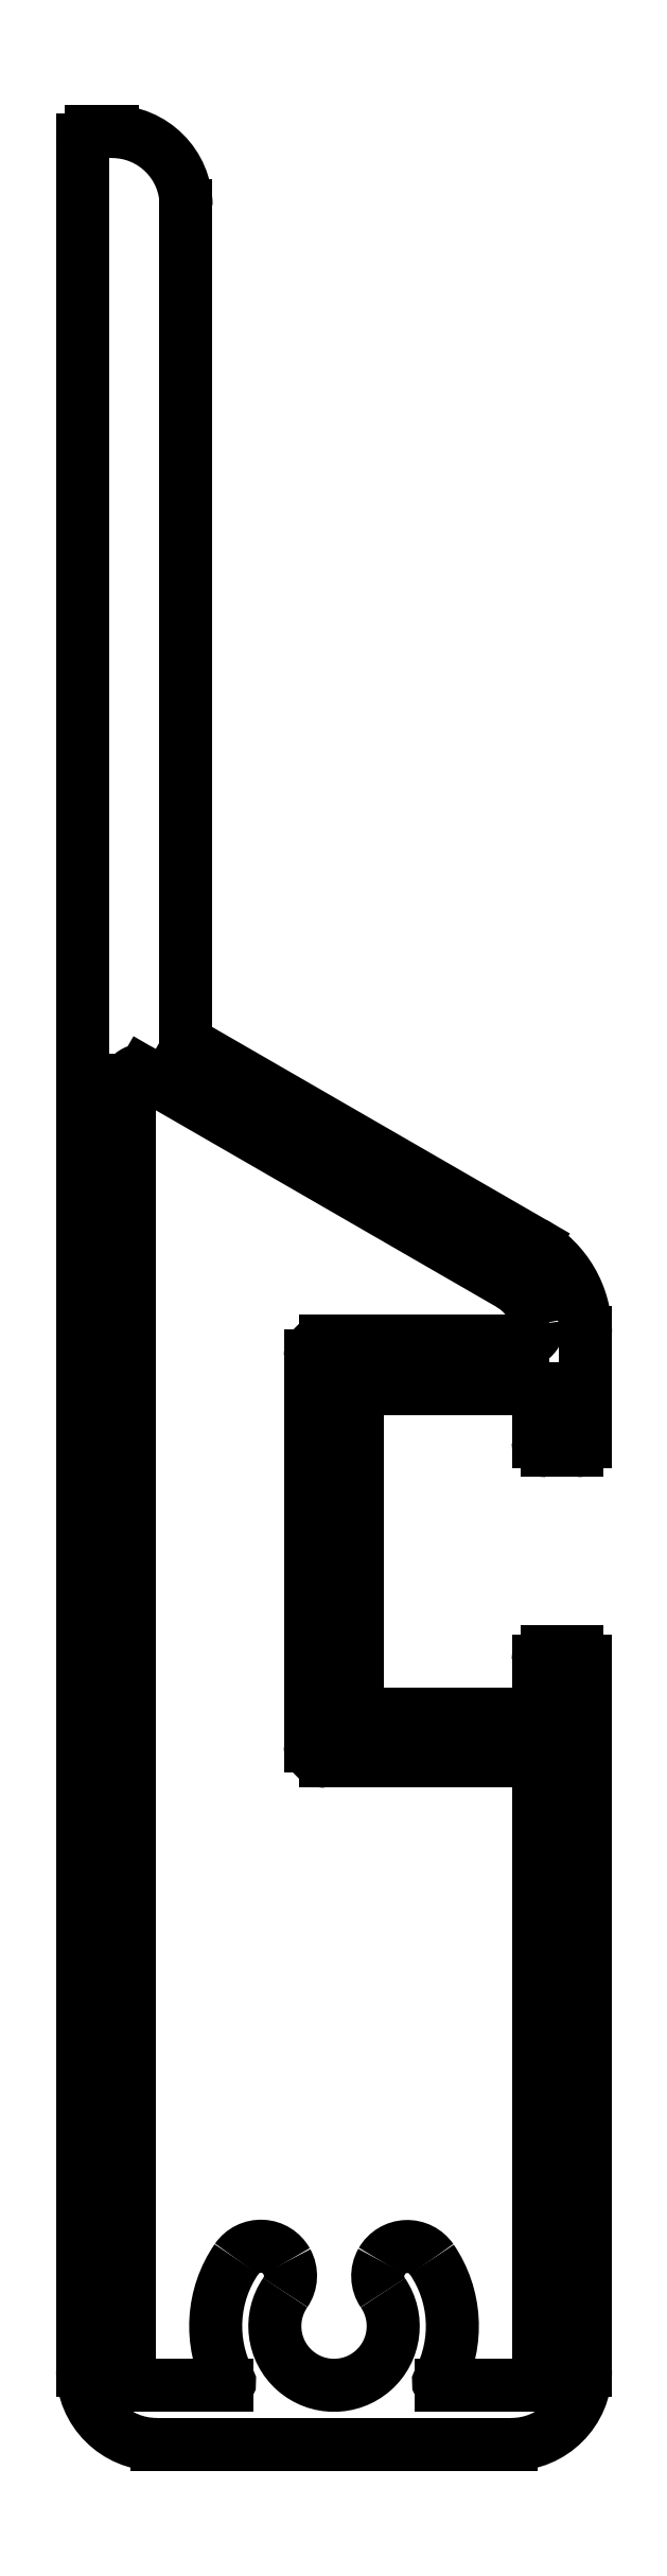
<metadata>
{"format":"dxf","ext":"dxf","renderer":"ezdxf+matplotlib","layout":"modelspace","background":"white","min_lineweight":24,"dpi":150}
</metadata>
<code>
0
SECTION
2
ENTITIES
0
LINE
8
0
10
842.8
20
679.5
30
85.5
11
842.8
21
666.3
31
85.5
0
ARC
8
0
10
843.3
20
679.5
30
85.5
40
0.5
50
90
51
180
0
ARC
8
0
10
843.3
20
666.3
30
85.5
40
0.5
50
180
51
270
0
LINE
8
0
10
850
20
680
30
85.5
11
843.3
21
680
31
85.5
0
LINE
8
0
10
843.3
20
665.8
30
85.5
11
850.5
21
665.8
31
85.5
0
ARC
8
0
10
850
20
680.5
30
85.5
40
0.5
50
270
51
8.832
0
LINE
8
0
10
850.5
20
665.8
30
85.5
11
850.5
21
645.2
31
85.5
0
ARC
8
0
10
848.6
20
680.3
30
85.5
40
1.9
50
8.832
51
60
0
ARC
8
0
10
850
20
645.2
30
85.5
40
0.5
50
270
51
0
0
LINE
8
0
10
837.1
20
689.1
30
85.5
11
849.5
21
681.9
31
85.5
0
LINE
8
0
10
850
20
644.7
30
85.5
11
847.2
21
644.7
31
85.5
0
ARC
8
0
10
837
20
688.8
30
85.5
40
0.3
50
60
51
180
0
ARC
8
0
10
847.2
20
644.8
30
85.5
40
0.1
50
152.4
51
270
0
LINE
8
0
10
836.7
20
645.2
30
85.5
11
836.7
21
688.8
31
85.5
0
ARC
8
0
10
843.6
20
646.7
30
85.5
40
4
50
332.4
51
34.33
0
ARC
8
0
10
837.2
20
645.2
30
85.5
40
0.5
50
180
51
270
0
ARC
8
0
10
846.1
20
648.4
30
85.5
40
1
50
34.33
51
150.2
0
LINE
8
0
10
840
20
644.7
30
85.5
11
837.2
21
644.7
31
85.5
0
ARC
8
0
10
846.1
20
648.4
30
85.5
40
1
50
150.2
51
214.3
0
ARC
8
0
10
840
20
644.8
30
85.5
40
0.1
50
270
51
27.61
0
ARC
8
0
10
843.6
20
646.7
30
85.5
40
2
50
145.4
51
34.33
0
ARC
8
0
10
843.6
20
646.7
30
85.5
40
4
50
145.4
51
207.6
0
ARC
8
0
10
841.1
20
648.4
30
85.5
40
1
50
325.4
51
28.95
0
ARC
8
0
10
841.1
20
648.4
30
85.5
40
1
50
28.95
51
145.4
0
LINE
8
0
10
850.5
20
667.4
30
85.5
11
844.4
21
667.4
31
85.5
0
LINE
8
0
10
844.4
20
667.4
30
85.5
11
844.4
21
678.4
31
85.5
0
LINE
8
0
10
850.5
20
669.2
30
85.5
11
850.5
21
667.4
31
85.5
0
LINE
8
0
10
844.4
20
678.4
30
85.5
11
850.5
21
678.4
31
85.5
0
ARC
8
0
10
850.8
20
669.2
30
85.5
40
0.3
50
90
51
180
0
LINE
8
0
10
850.5
20
678.4
30
85.5
11
850.5
21
676.6
31
85.5
0
LINE
8
0
10
851.8
20
669.5
30
85.5
11
850.8
21
669.5
31
85.5
0
ARC
8
0
10
850.8
20
676.6
30
85.5
40
0.3
50
180
51
270
0
ARC
8
0
10
851.8
20
669.2
30
85.5
40
0.3
50
0
51
90
0
LINE
8
0
10
850.8
20
676.3
30
85.5
11
851.8
21
676.3
31
85.5
0
LINE
8
0
10
852.1
20
645.2
30
85.5
11
852.1
21
669.2
31
85.5
0
ARC
8
0
10
851.8
20
676.6
30
85.5
40
0.3
50
270
51
0
0
ARC
8
0
10
849.6
20
645.2
30
85.5
40
2.5
50
270
51
0
0
LINE
8
0
10
852.1
20
676.6
30
85.5
11
852.1
21
680.3
31
85.5
0
LINE
8
0
10
837.6
20
642.7
30
85.5
11
849.6
21
642.7
31
85.5
0
ARC
8
0
10
848.6
20
680.3
30
85.5
40
3.5
50
0
51
60
0
ARC
8
0
10
837.6
20
645.2
30
85.5
40
2.5
50
180
51
270
0
LINE
8
0
10
850.3
20
683.3
30
85.5
11
838.7
21
690
31
85.5
0
LINE
8
0
10
835.1
20
720.6
30
85.5
11
835.1
21
645.2
31
85.5
0
ARC
8
0
10
838.8
20
690.2
30
85.5
40
0.2
50
180
51
240
0
ARC
8
0
10
835.4
20
720.6
30
85.5
40
0.3
50
90
51
180
0
LINE
8
0
10
838.6
20
690.2
30
85.5
11
838.6
21
718.4
31
85.5
0
LINE
8
0
10
836.1
20
720.9
30
85.5
11
835.4
21
720.9
31
85.5
0
ARC
8
0
10
836.1
20
718.4
30
85.5
40
2.5
50
0
51
90
0
ENDSEC
0
EOF

</code>
